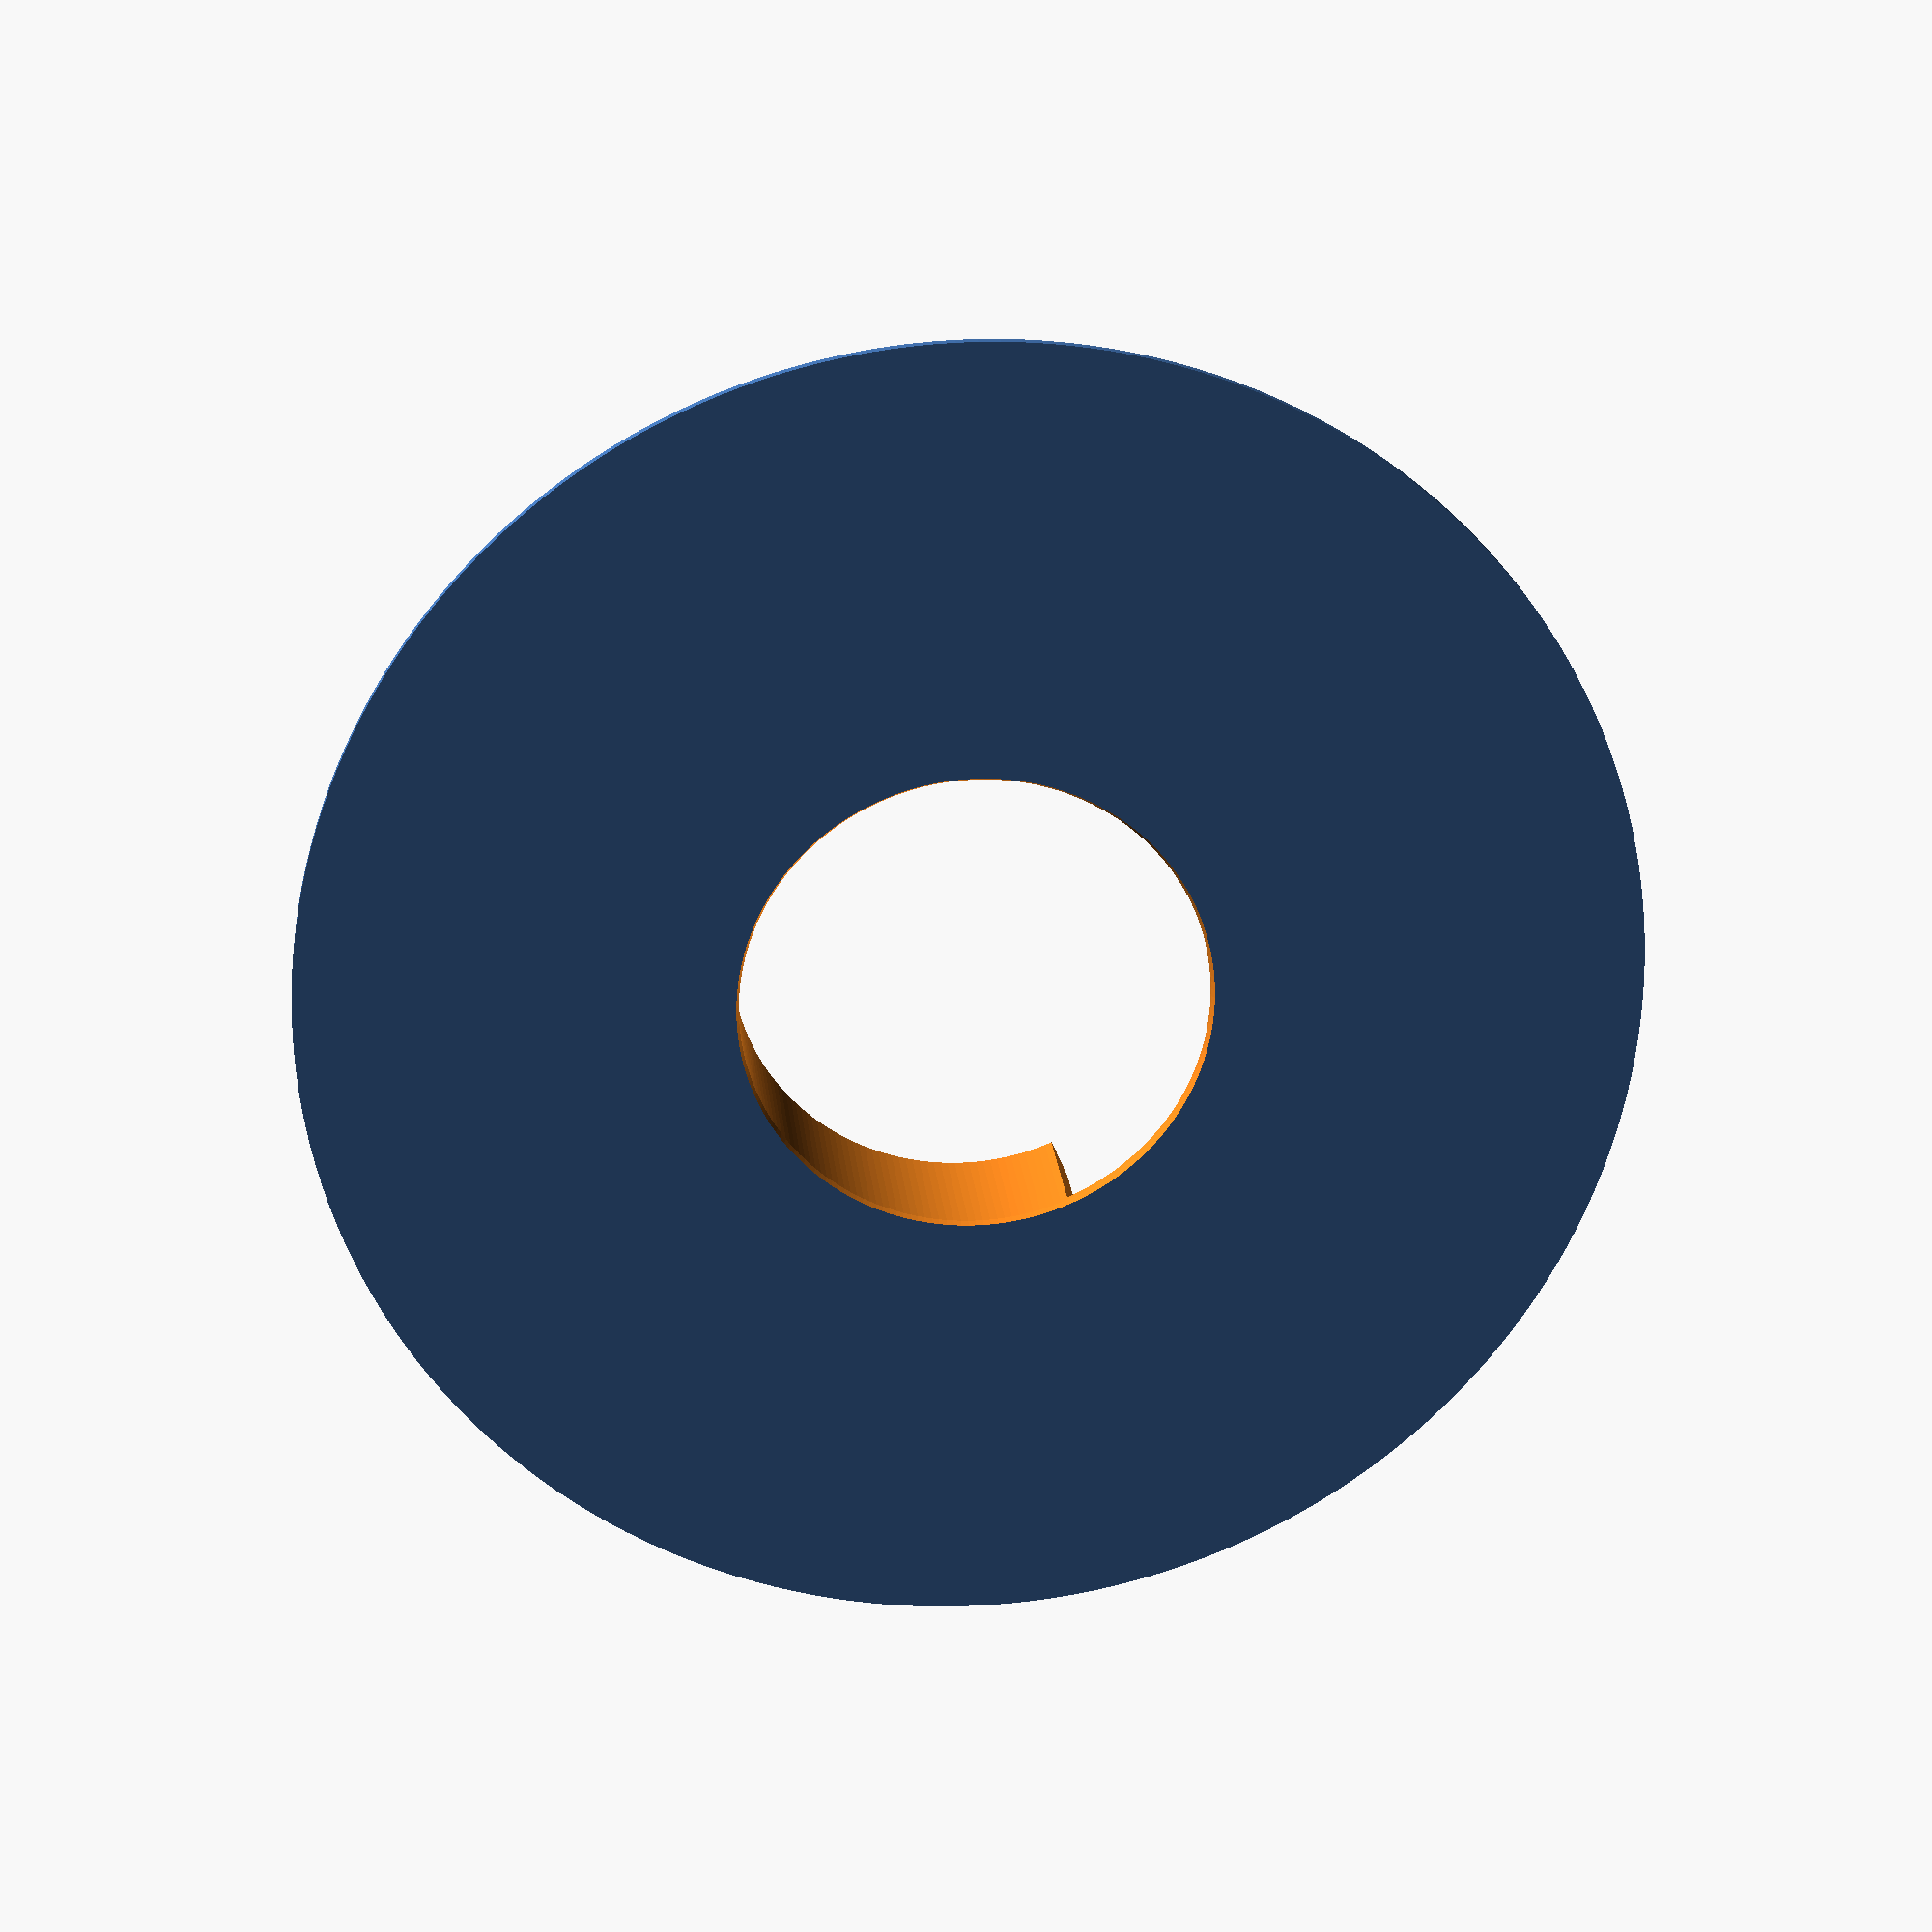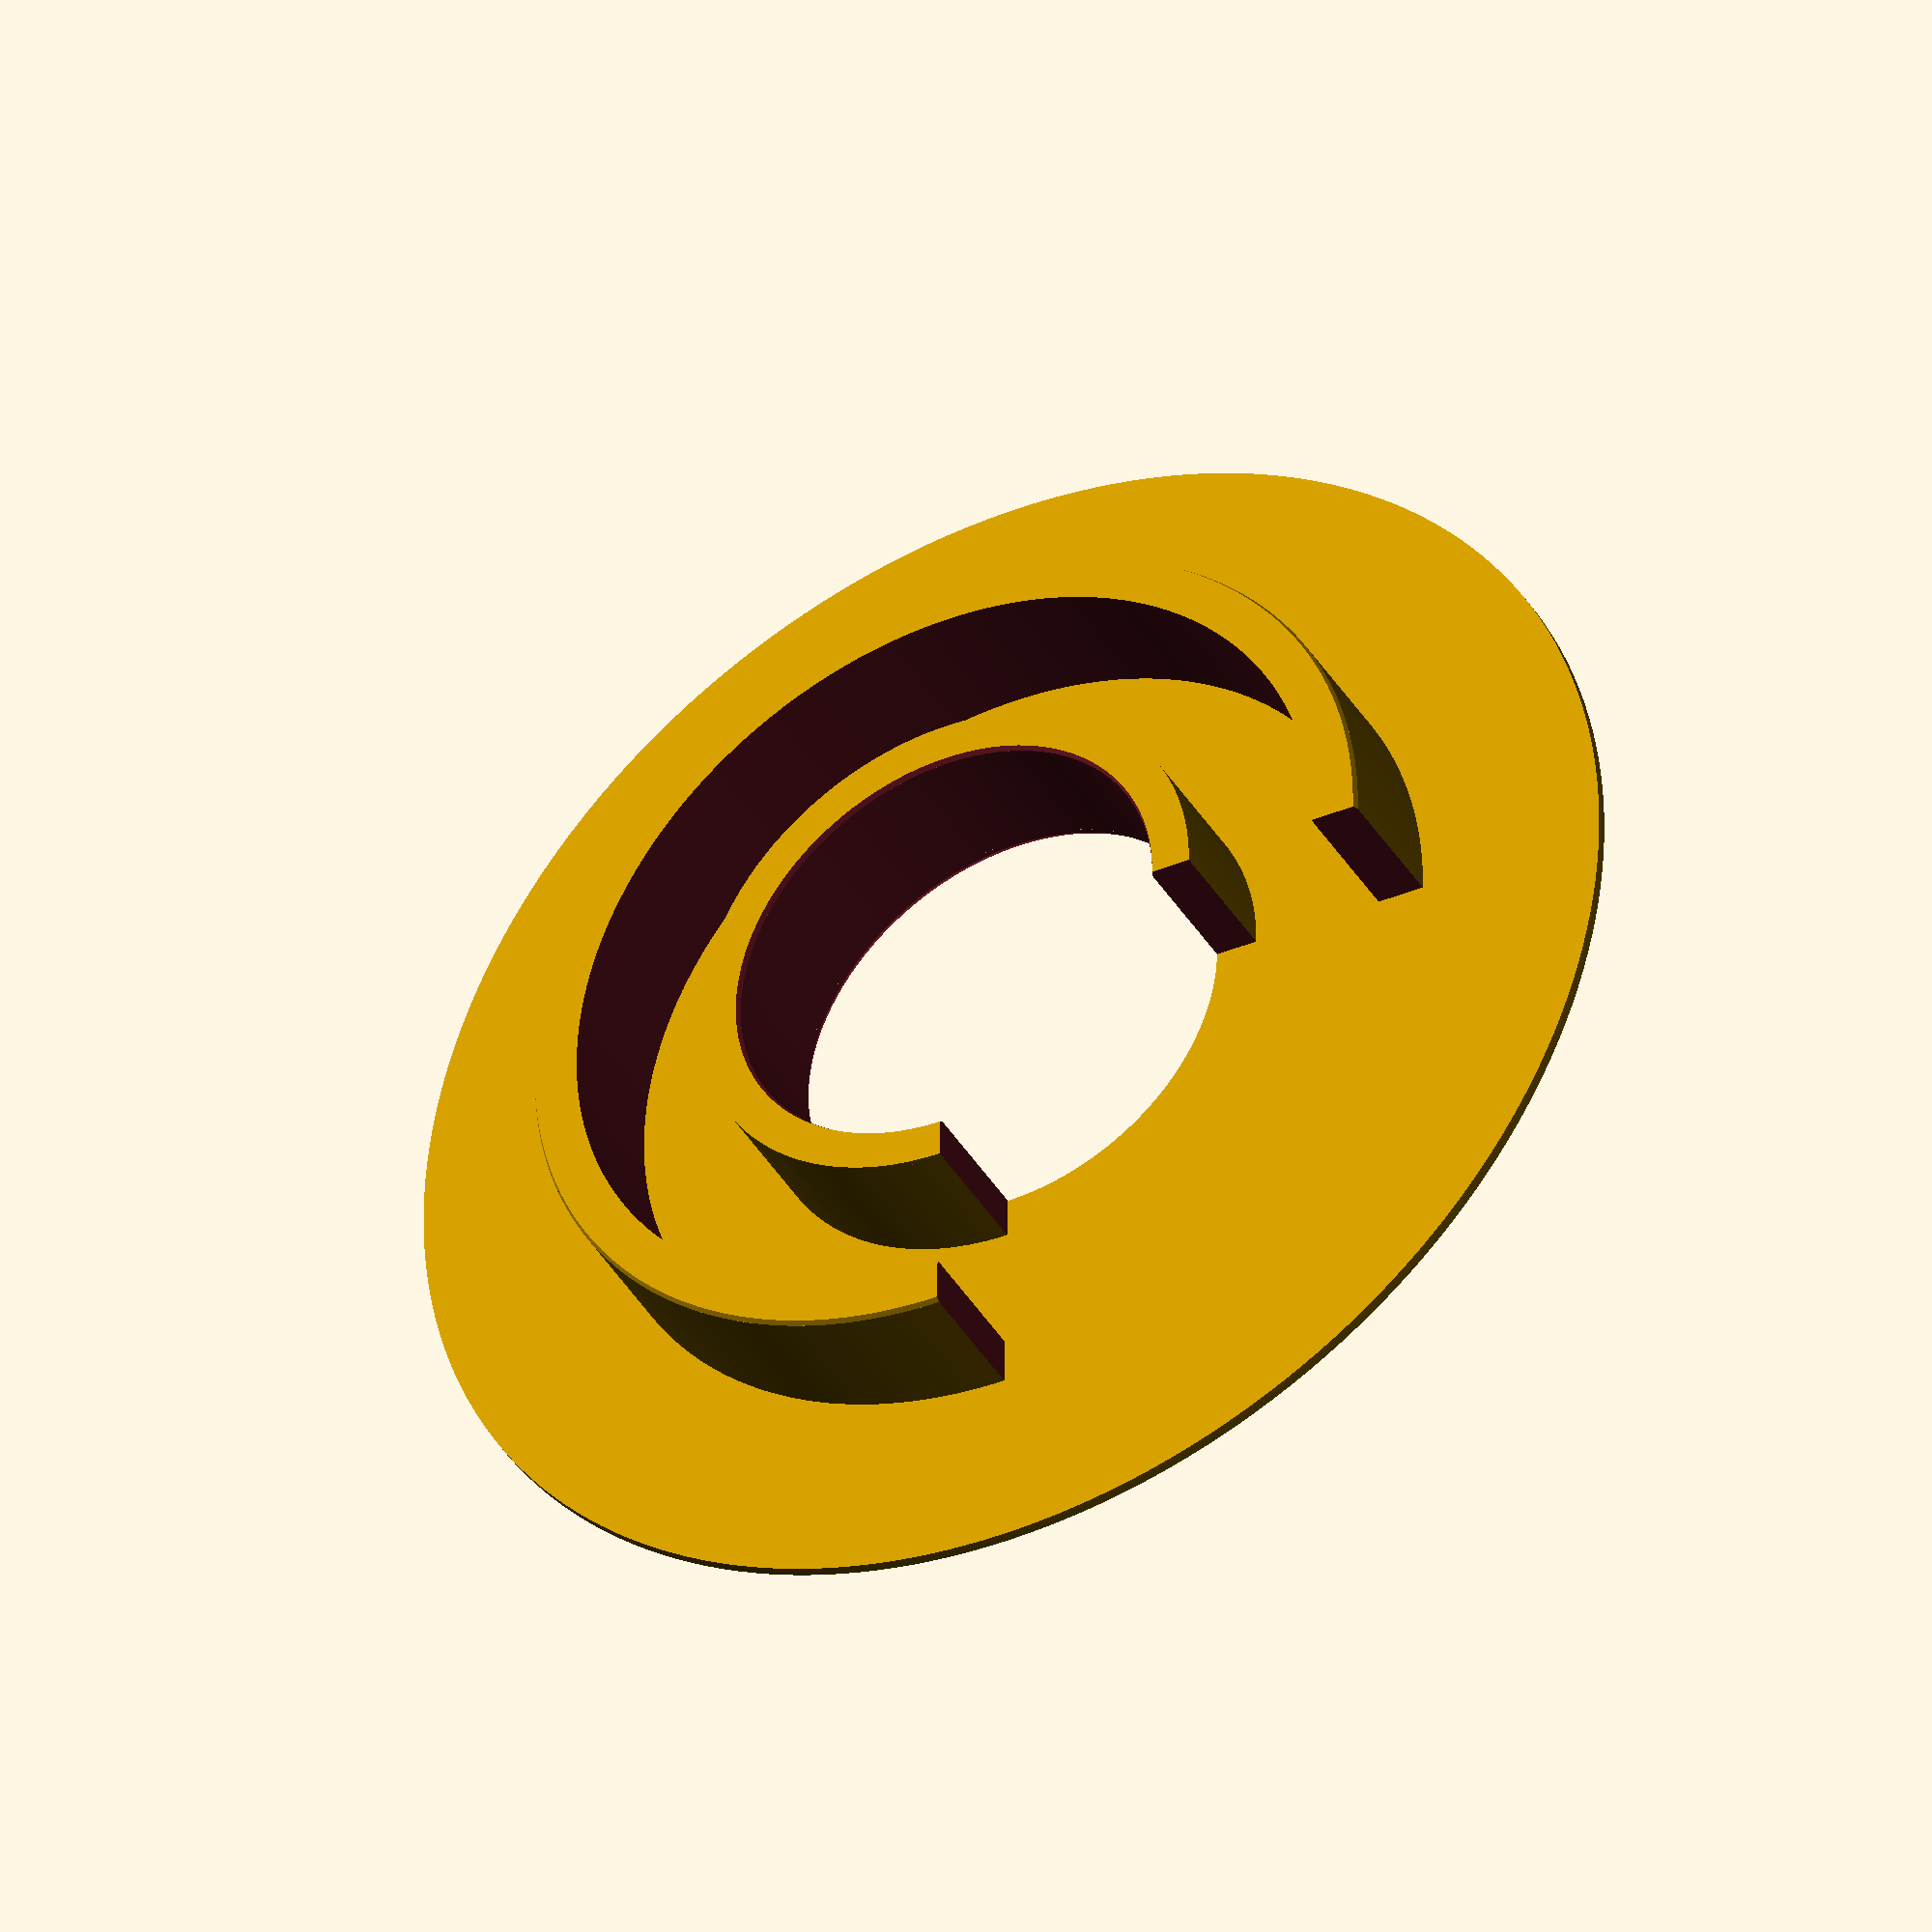
<openscad>
module 666_1211(){

union (){
	difference (){
	
	cylinder (h = 14, r1 = 84/2, r2 = 84/2,$fn = 200);
		
		//vnitřní díra
		translate ([0,0,-3])
		cylinder (h = 14+6, r1 = 42/2, r2 = 42/2, $fn = 200);		

			//žlábek
			difference(){
			translate ([0,0,0])
			cylinder (h = 13+4, r1 = 75/2, r2 = 75/2, $fn = 200);

			translate([0,0,0])
			cylinder (h = 20, r1 = 50/2, r2 = 50/2, $fn = 200);
			}

				// vnější sražení horní
				difference (){
				translate ([0,0,13.5])
				cylinder (h = 1, r1 = 85/2, r2 = 85/2, $fn = 200);
				translate ([0,0,13.5])
				cylinder (h = 1, r1 = 84/2, r2 = 83/2, $fn = 200);
				}
		
				// vnější sražení spodní
				difference(){
				translate ([0,0,-0.5])
				cylinder (h = 1, r1 = 85/2, r2 = 85/2, $fn = 200);
				translate ([0,0,-0.5])
				cylinder (h = 1, r1 = 83/2, r2 = 84/2, $fn = 200);
				}

				// vnitřní sražení horní
				difference (){
				translate ([0,0,13.5])
				cylinder (h = 1, r1 = 42/2, r2 = 43/2, $fn = 200);
				}
				
				
				//vnitřní sražení dolní	
				difference(){
				translate ([0,0,-0.5])
				cylinder (h = 1, r1 = 43/2, r2 = 42/2, $fn = 200);
				}
		

		cube ([100,100,100]);

	}
 
//límec
difference (){
cylinder (h = 1, r1 = 120/2, r2 = 120/2, $fn = 200);
translate ([0,0,-1])
cylinder (h = 3, r1 = 42/2, r2 = 42/2, $fn = 200 );
				
			//vnitřní sražení dolní
				difference(){
				translate ([0,0,-0.5])
				cylinder (h = 1, r1 = 43/2, r2 = 42/2, $fn = 200);
				}


}  	//difference

} 	//union

}	//module
666_1211();


</openscad>
<views>
elev=338.6 azim=203.3 roll=174.4 proj=p view=wireframe
elev=219.9 azim=271.0 roll=152.1 proj=o view=solid
</views>
